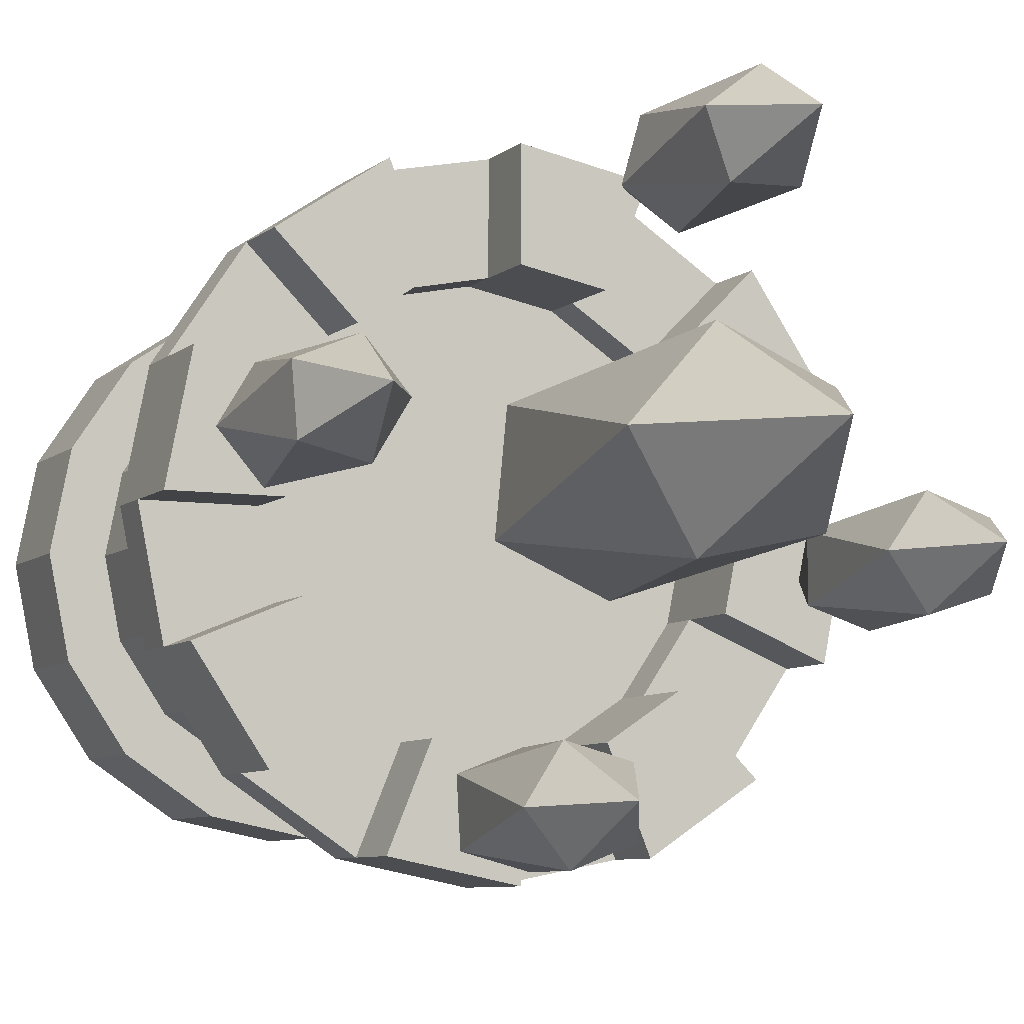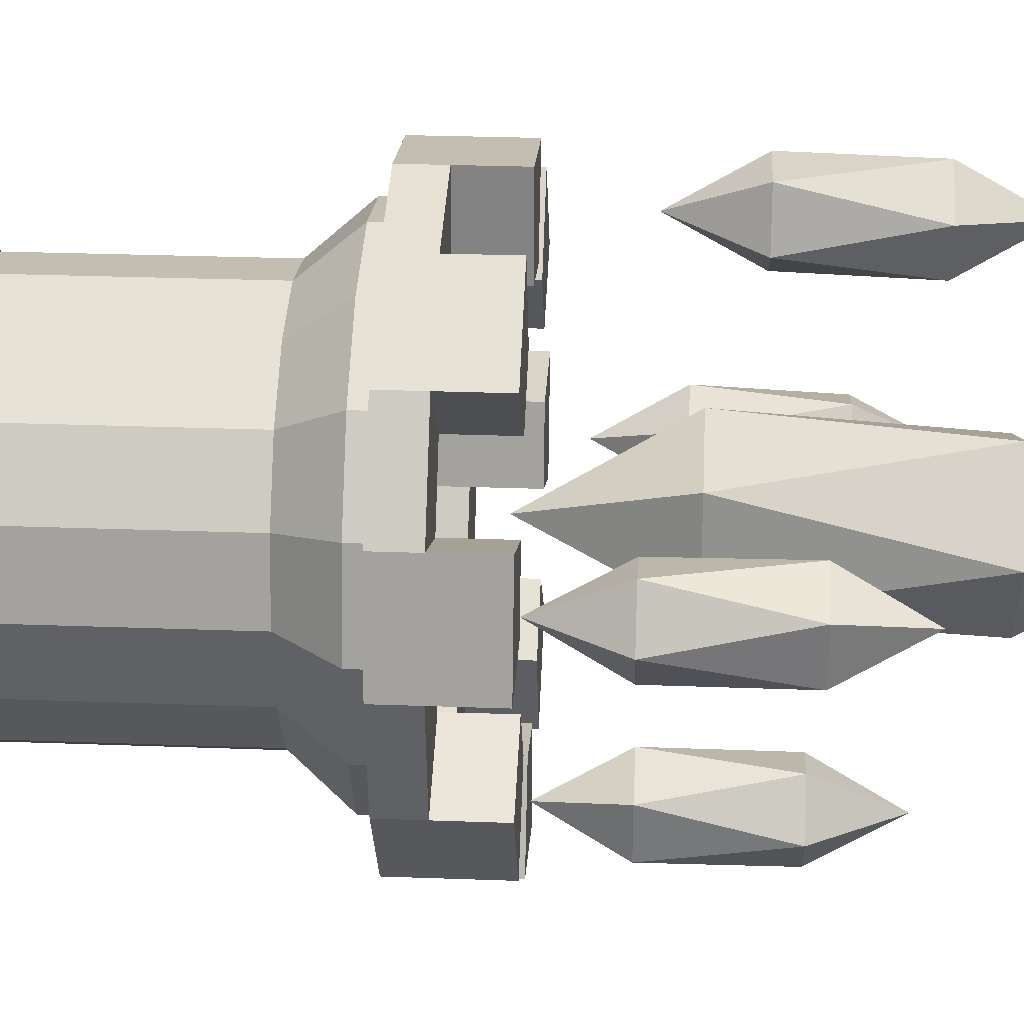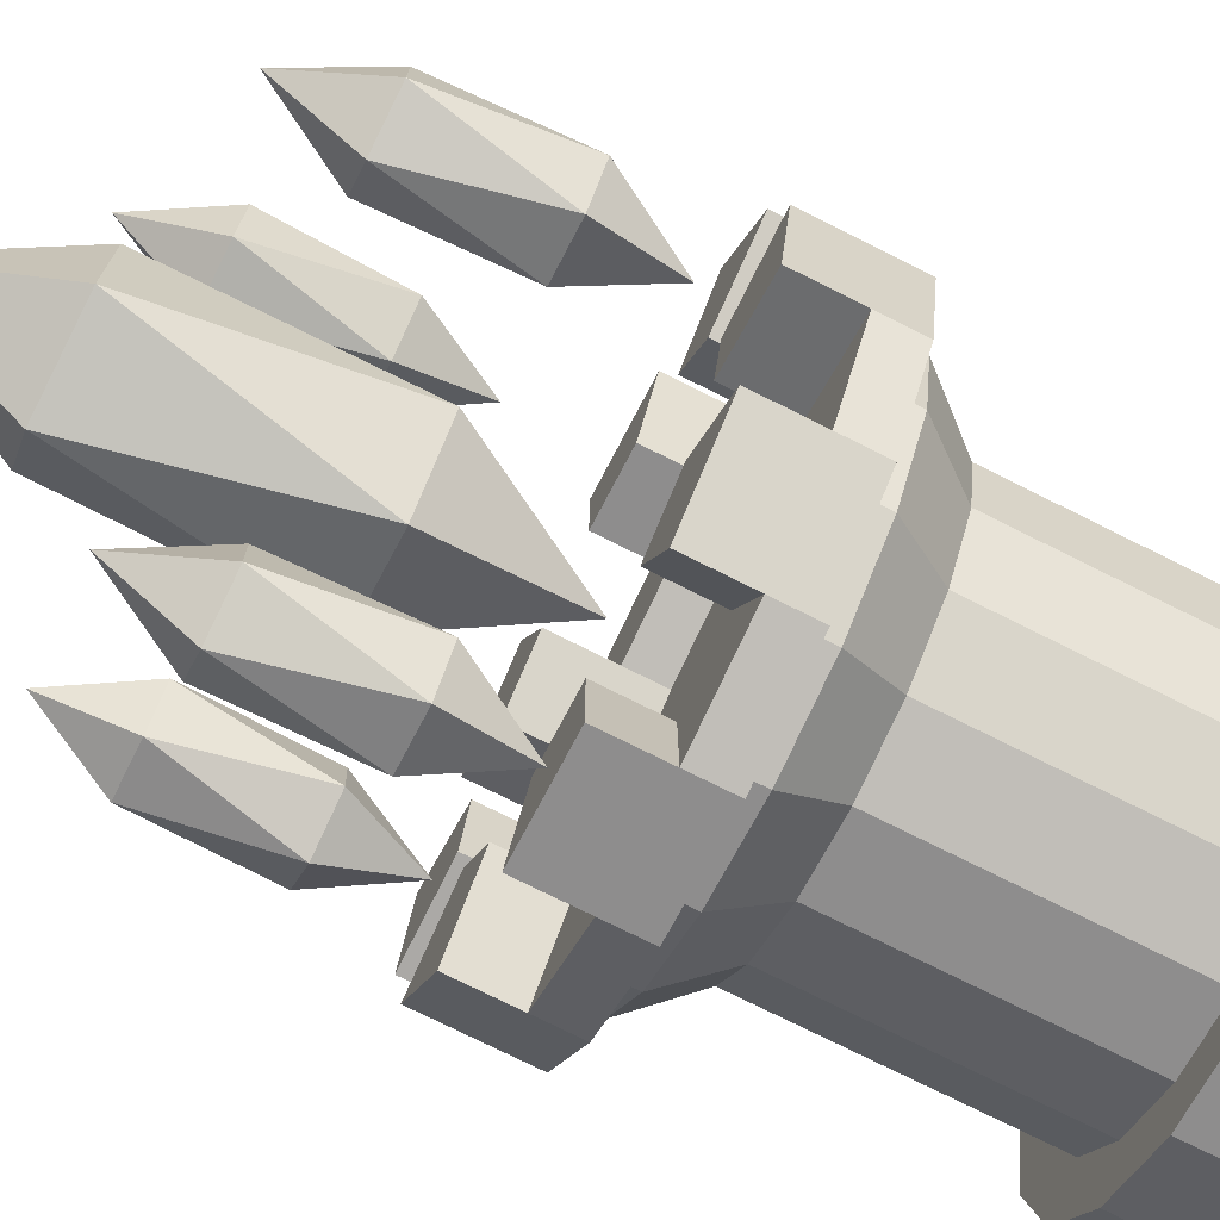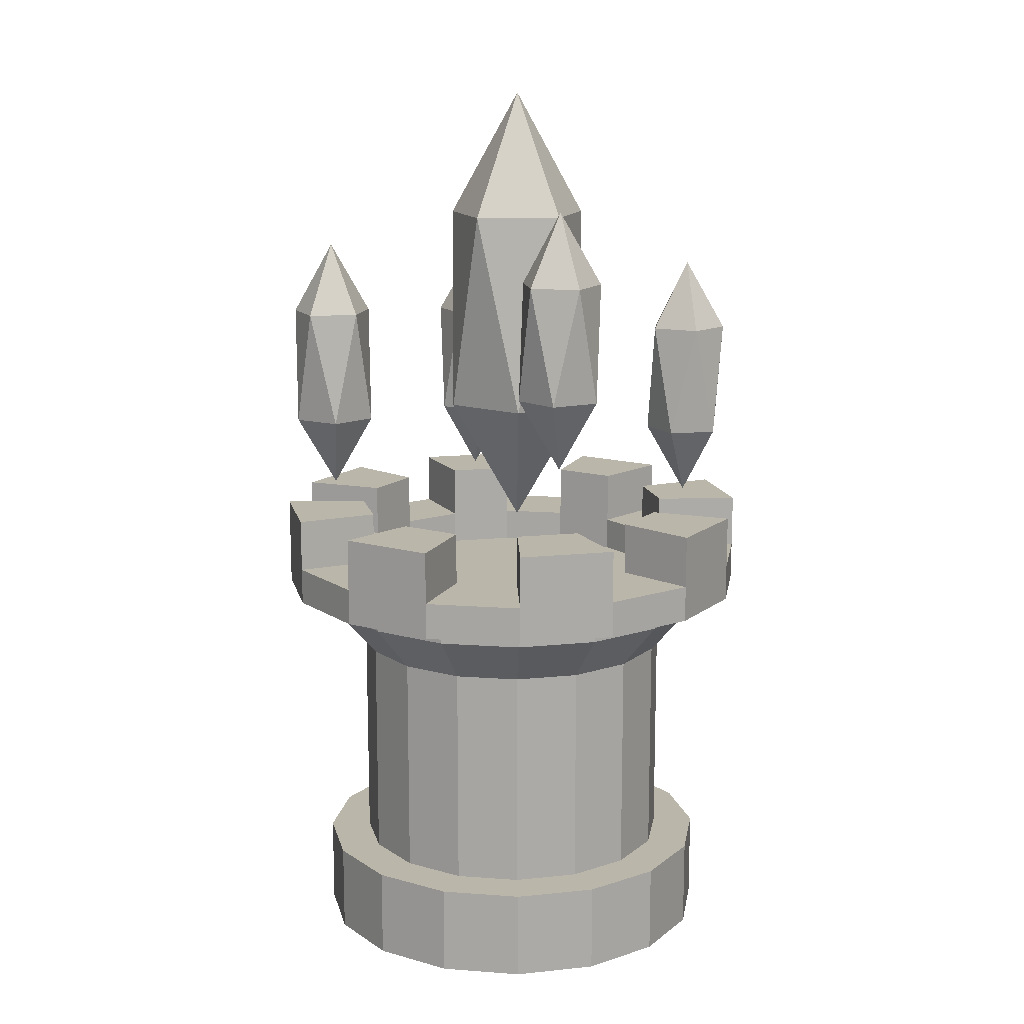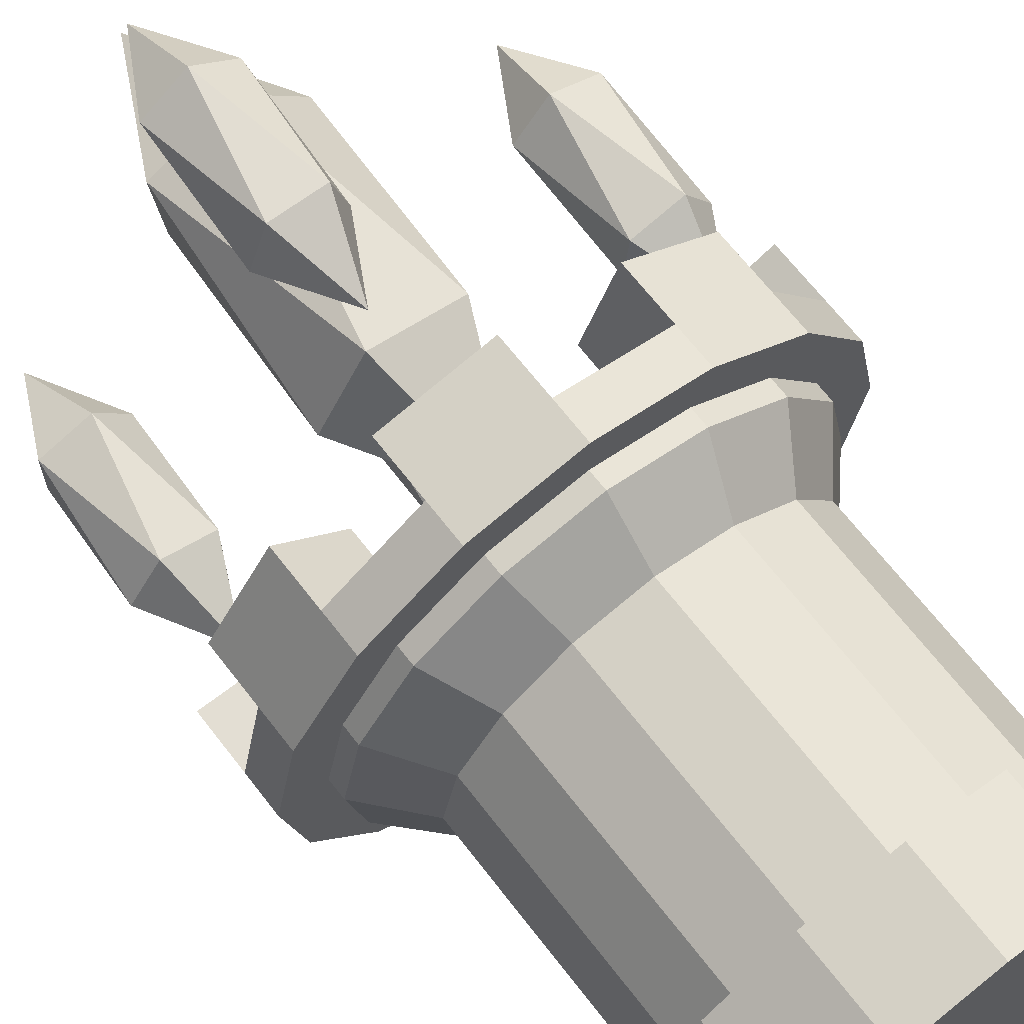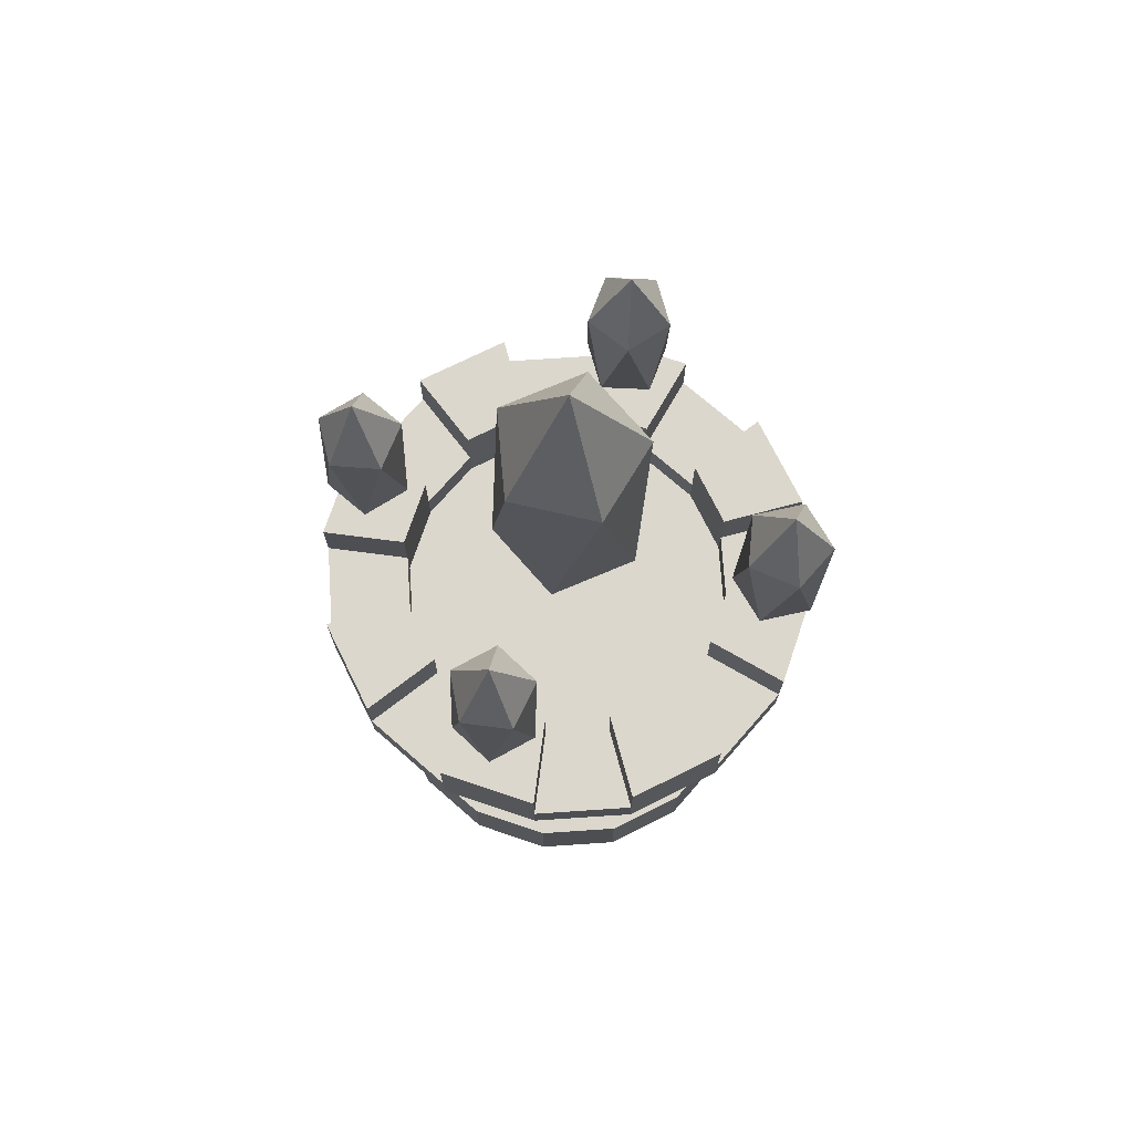
<metadata>
{"format":"obj","ext":"obj","renderer":"f3d","projection":"perspective","resolution":1024,"background":"white","views":[{"elev":-7.0,"azim":155.6,"up":"+Z"},{"elev":28.4,"azim":93.2,"up":"+Z"},{"elev":-75.5,"azim":-116.5,"up":"+Z"},{"elev":13.8,"azim":-24.4,"up":"+Y"},{"elev":67.2,"azim":-37.7,"up":"+Z"},{"elev":73.0,"azim":-82.6,"up":"+Y"}]}
</metadata>
<code>
o Wizard_tower
v 0 -0.6526 -3.018
v 0 0.6526 -2.397
v 1.155 -0.6526 -2.788
v 0.9173 0.6526 -2.214
v 2.134 -0.6526 -2.134
v 1.695 0.6526 -1.695
v 2.788 -0.6526 -1.155
v 2.214 0.6526 -0.9173
v 3.018 -0.6526 -0
v 2.397 0.6526 -0
v 2.788 -0.6526 1.155
v 2.214 0.6526 0.9173
v 2.134 -0.6526 2.134
v 1.695 0.6526 1.695
v 1.155 -0.6526 2.788
v 0.9173 0.6526 2.214
v 0 -0.6526 3.018
v 0 0.6526 2.397
v -1.155 -0.6526 2.788
v -0.9173 0.6526 2.214
v -2.134 -0.6526 2.134
v -1.695 0.6526 1.695
v -2.788 -0.6526 1.155
v -2.214 0.6526 0.9173
v -3.018 -0.6526 -0
v -2.397 0.6526 -0
v -2.788 -0.6526 -1.155
v -2.214 0.6526 -0.9173
v -2.134 -0.6526 -2.134
v -1.695 0.6526 -1.695
v -1.155 -0.6526 -2.788
v -0.9173 0.6526 -2.214
v 1.155 0.6526 -2.788
v 0 0.6526 -3.018
v 2.134 0.6526 -2.134
v 2.788 0.6526 -1.155
v 3.018 0.6526 -0
v 2.788 0.6526 1.155
v 2.134 0.6526 2.134
v 1.155 0.6526 2.788
v 0 0.6526 3.018
v -1.155 0.6526 2.788
v -2.134 0.6526 2.134
v -2.788 0.6526 1.155
v -3.018 0.6526 -0
v -2.788 0.6526 -1.155
v -2.134 0.6526 -2.134
v -1.155 0.6526 -2.788
v 0.9173 4.922 -2.214
v 0 4.922 -2.397
v 1.695 4.922 -1.695
v 2.214 4.922 -0.9173
v 2.397 4.922 -0
v 2.214 4.922 0.9173
v 1.695 4.922 1.695
v 0.9173 4.922 2.214
v 0 4.922 2.397
v -0.9173 4.922 2.214
v -1.695 4.922 1.695
v -2.214 4.922 0.9173
v -2.397 4.922 -0
v -2.214 4.922 -0.9173
v -1.695 4.922 -1.695
v -0.9173 4.922 -2.214
v 1.376 4.922 -3.323
v 0 4.922 -3.597
v 2.543 4.922 -2.543
v 3.323 4.922 -1.376
v 3.597 4.922 -0
v 3.323 4.922 1.376
v 2.543 4.922 2.543
v 1.376 4.922 3.323
v 0 4.922 3.597
v -1.376 4.922 3.323
v -2.543 4.922 2.543
v -3.323 4.922 1.376
v -3.597 4.922 -0
v -3.323 4.922 -1.376
v -2.543 4.922 -2.543
v -1.376 4.922 -3.323
v 0.9173 5.456 -2.214
v 0 5.456 -2.397
v 1.695 5.456 -1.695
v 2.214 5.456 -0.9173
v 2.397 5.456 -0
v 2.214 5.456 0.9173
v 1.695 5.456 1.695
v 0.9173 5.456 2.214
v 0 5.456 2.397
v -0.9173 5.456 2.214
v -1.695 5.456 1.695
v -2.214 5.456 0.9173
v -2.397 5.456 -0
v -2.214 5.456 -0.9173
v -1.695 5.456 -1.695
v -0.9173 5.456 -2.214
v 1.376 5.456 -3.323
v 0 5.456 -3.597
v 2.543 5.456 -2.543
v 3.323 5.456 -1.376
v 3.597 5.456 -0
v 3.323 5.456 1.376
v 2.543 5.456 2.543
v 1.376 5.456 3.323
v 0 5.456 3.597
v -1.376 5.456 3.323
v -2.543 5.456 2.543
v -3.323 5.456 1.376
v -3.597 5.456 -0
v -3.323 5.456 -1.376
v -2.543 5.456 -2.543
v -1.376 5.456 -3.323
v 0.9173 6.225 -2.214
v 0 6.225 -2.397
v 2.214 6.225 -0.9173
v 1.695 6.225 -1.695
v 2.214 6.225 0.9173
v 2.397 6.225 -0
v 0.9173 6.225 2.214
v 1.695 6.225 1.695
v -0.9173 6.225 2.214
v 0 6.225 2.397
v -2.214 6.225 0.9173
v -1.695 6.225 1.695
v -2.214 6.225 -0.9173
v -2.397 6.225 -0
v -0.9173 6.225 -2.214
v -1.695 6.225 -1.695
v 1.376 6.225 -3.323
v 0 6.225 -3.597
v 3.323 6.225 -1.376
v 2.543 6.225 -2.543
v 3.323 6.225 1.376
v 3.597 6.225 -0
v 1.376 6.225 3.323
v 2.543 6.225 2.543
v -1.376 6.225 3.323
v 0 6.225 3.597
v -3.323 6.225 1.376
v -2.543 6.225 2.543
v -3.323 6.225 -1.376
v -3.597 6.225 -0
v -1.376 6.225 -3.323
v -2.543 6.225 -2.543
v 0.9173 3.966 -2.214
v 0 3.966 -2.397
v 1.695 3.966 -1.695
v 2.214 3.966 -0.9173
v 2.397 3.966 -0
v 2.214 3.966 0.9173
v 1.695 3.966 1.695
v 0.9173 3.966 2.214
v 0 3.966 2.397
v -0.9173 3.966 2.214
v -1.695 3.966 1.695
v -2.214 3.966 0.9173
v -2.397 3.966 -0
v -2.214 3.966 -0.9173
v -1.695 3.966 -1.695
v -0.9173 3.966 -2.214
v 1.154 4.677 -2.785
v -0 4.677 -3.014
v 2.132 4.677 -2.132
v 2.785 4.677 -1.154
v 3.014 4.677 -0
v 2.785 4.677 1.154
v 2.132 4.677 2.132
v 1.154 4.677 2.785
v -0 4.677 3.014
v -1.154 4.677 2.785
v -2.132 4.677 2.132
v -2.785 4.677 1.154
v -3.014 4.677 -0
v -2.785 4.677 -1.154
v -2.132 4.677 -2.132
v -1.154 4.677 -2.785
v 1.154 4.968 -2.785
v 0 4.968 -3.014
v 2.132 4.968 -2.132
v 2.785 4.968 -1.154
v 3.014 4.968 -0
v 2.785 4.968 1.154
v 2.132 4.968 2.132
v 1.154 4.968 2.785
v 0 4.968 3.014
v -1.154 4.968 2.785
v -2.132 4.968 2.132
v -2.785 4.968 1.154
v -3.014 4.968 -0
v -2.785 4.968 -1.154
v -2.132 4.968 -2.132
v -1.154 4.968 -2.785
v 0.6155 6.231 -2.92
v 0.01904 7.265 -2.886
v 0.3992 7.265 -3.477
v 1.078 7.265 -3.297
v 1.118 7.265 -2.596
v 0.4632 7.265 -2.342
v 0.1132 8.939 -3.243
v 0.7679 8.939 -3.497
v 1.212 8.939 -2.953
v 0.8318 8.939 -2.363
v 0.1527 8.939 -2.542
v 0.6155 9.973 -2.92
v -2.789 6.677 -0.6121
v -2.306 7.711 -0.261
v -2.974 7.711 -0.04394
v -3.386 7.711 -0.6121
v -2.974 7.711 -1.18
v -2.306 7.711 -0.9633
v -2.604 9.385 -0.04394
v -3.272 9.385 -0.261
v -3.272 9.385 -0.9633
v -2.604 9.385 -1.18
v -2.192 9.385 -0.6121
v -2.789 10.42 -0.6121
v 2.875 6.25 0.5046
v 3.011 7.284 -0.07699
v 3.47 7.284 0.4549
v 3.106 7.284 1.055
v 2.422 7.284 0.8948
v 2.364 7.284 0.1949
v 3.327 8.958 0.1144
v 3.385 8.958 0.8143
v 2.738 8.958 1.086
v 2.279 8.958 0.5544
v 2.643 8.958 -0.04624
v 2.875 9.992 0.5046
v -0.5747 7.377 2.938
v -0.0128 8.411 2.735
v -0.2081 8.411 3.409
v -0.91 8.411 3.432
v -1.149 8.411 2.772
v -0.5941 8.411 2.341
v -0.000837 10.09 3.104
v -0.5554 10.09 3.535
v -1.137 10.09 3.141
v -0.9414 10.09 2.466
v -0.2394 10.09 2.443
v -0.5747 11.12 2.938
v 0.08062 6.004 0.02278
v -0.3465 7.853 1.002
v -0.9824 7.853 -0.08093
v -0.1492 7.853 -1.02
v 1.002 7.853 -0.5181
v 0.8796 7.853 0.7315
v -0.8403 10.84 0.5637
v -0.7184 10.84 -0.6859
v 0.5077 10.84 -0.9561
v 1.144 10.84 0.1265
v 0.3105 10.84 1.066
v 0.08062 12.69 0.02278
f 1 34 33 3
f 3 33 35 5
f 5 35 36 7
f 7 36 37 9
f 9 37 38 11
f 11 38 39 13
f 13 39 40 15
f 15 40 41 17
f 17 41 42 19
f 19 42 43 21
f 21 43 44 23
f 23 44 45 25
f 25 45 46 27
f 27 46 47 29
f 32 30 63 64
f 29 47 48 31
f 31 48 34 1
f 1 3 5 7 9 11 13 15 17 19 21 23 25 27 29 31
f 2 4 33 34
f 4 6 35 33
f 6 8 36 35
f 8 10 37 36
f 10 12 38 37
f 12 14 39 38
f 14 16 40 39
f 16 18 41 40
f 18 20 42 41
f 20 22 43 42
f 22 24 44 43
f 24 26 45 44
f 26 28 46 45
f 28 30 47 46
f 30 32 48 47
f 32 2 34 48
f 49 50 82 81
f 18 16 56 57
f 4 2 50 49
f 2 32 64 50
f 20 18 57 58
f 6 4 49 51
f 22 20 58 59
f 8 6 51 52
f 24 22 59 60
f 10 8 52 53
f 26 24 60 61
f 12 10 53 54
f 28 26 61 62
f 14 12 54 55
f 30 28 62 63
f 16 14 55 56
f 65 66 80 79 78 77 76 75 74 73 72 71 70 69 68 67
f 73 74 106 105
f 63 62 94 95
f 72 73 105 104
f 62 61 93 94
f 71 72 104 103
f 61 60 92 93
f 70 71 103 102
f 60 59 91 92
f 69 70 102 101
f 59 58 90 91
f 68 69 101 100
f 58 57 89 90
f 67 68 100 99
f 57 56 88 89
f 80 66 98 112
f 91 107 140 124
f 89 88 104 105
f 107 108 139 140
f 82 96 112 98
f 83 99 132 116
f 83 81 97 99
f 91 90 106 107
f 94 93 126 125
f 106 90 121 137
f 85 84 100 101
f 93 92 108 109
f 105 106 137 138
f 97 81 113 129
f 87 86 102 103
f 95 94 110 111
f 92 91 124 123
f 64 63 95 96
f 74 75 107 106
f 51 49 81 83
f 50 64 96 82
f 75 76 108 107
f 52 51 83 84
f 76 77 109 108
f 53 52 84 85
f 77 78 110 109
f 54 53 85 86
f 78 79 111 110
f 55 54 86 87
f 66 65 97 98
f 79 80 112 111
f 56 55 87 88
f 65 67 99 97
f 127 128 144 143
f 113 114 130 129
f 121 122 138 137
f 115 116 132 131
f 123 124 140 139
f 117 118 134 133
f 125 126 142 141
f 119 120 136 135
f 81 82 114 113
f 96 95 128 127
f 100 84 115 131
f 109 110 141 142
f 108 92 123 139
f 84 83 116 115
f 98 97 129 130
f 85 101 134 118
f 111 112 143 144
f 93 109 142 126
f 86 85 118 117
f 99 100 131 132
f 102 86 117 133
f 95 111 144 128
f 110 94 125 141
f 88 87 120 119
f 112 96 127 143
f 101 102 133 134
f 87 103 136 120
f 104 88 119 135
f 90 89 122 121
f 89 105 138 122
f 103 104 135 136
f 82 98 130 114
f 63 64 160 159
f 56 57 153 152
f 49 50 146 145
f 64 50 146 160
f 57 58 154 153
f 49 51 147 145
f 58 59 155 154
f 51 52 148 147
f 59 60 156 155
f 52 53 149 148
f 60 61 157 156
f 53 54 150 149
f 61 62 158 157
f 54 55 151 150
f 62 63 159 158
f 55 56 152 151
f 160 159 175 176
f 174 173 189 190
f 153 152 168 169
f 145 146 162 161
f 146 160 176 162
f 154 153 169 170
f 147 145 161 163
f 155 154 170 171
f 148 147 163 164
f 156 155 171 172
f 149 148 164 165
f 157 156 172 173
f 150 149 165 166
f 158 157 173 174
f 151 150 166 167
f 159 158 174 175
f 152 151 167 168
f 177 178 192 191 190 189 188 187 186 185 184 183 182 181 180 179
f 167 166 182 183
f 175 174 190 191
f 168 167 183 184
f 176 175 191 192
f 169 168 184 185
f 161 162 178 177
f 162 176 192 178
f 170 169 185 186
f 163 161 177 179
f 171 170 186 187
f 164 163 179 180
f 172 171 187 188
f 165 164 180 181
f 173 172 188 189
f 166 165 181 182
f 193 194 195
f 194 193 198
f 193 195 196
f 193 196 197
f 193 197 198
f 194 198 203
f 195 194 199
f 196 195 200
f 197 196 201
f 198 197 202
f 194 203 199
f 195 199 200
f 196 200 201
f 197 201 202
f 198 202 203
f 199 203 204
f 200 199 204
f 201 200 204
f 202 201 204
f 203 202 204
f 205 206 207
f 206 205 210
f 205 207 208
f 205 208 209
f 205 209 210
f 206 210 215
f 207 206 211
f 208 207 212
f 209 208 213
f 210 209 214
f 206 215 211
f 207 211 212
f 208 212 213
f 209 213 214
f 210 214 215
f 211 215 216
f 212 211 216
f 213 212 216
f 214 213 216
f 215 214 216
f 217 218 219
f 218 217 222
f 217 219 220
f 217 220 221
f 217 221 222
f 218 222 227
f 219 218 223
f 220 219 224
f 221 220 225
f 222 221 226
f 218 227 223
f 219 223 224
f 220 224 225
f 221 225 226
f 222 226 227
f 223 227 228
f 224 223 228
f 225 224 228
f 226 225 228
f 227 226 228
f 229 230 231
f 230 229 234
f 229 231 232
f 229 232 233
f 229 233 234
f 230 234 239
f 231 230 235
f 232 231 236
f 233 232 237
f 234 233 238
f 230 239 235
f 231 235 236
f 232 236 237
f 233 237 238
f 234 238 239
f 235 239 240
f 236 235 240
f 237 236 240
f 238 237 240
f 239 238 240
f 241 242 243
f 242 241 246
f 241 243 244
f 241 244 245
f 241 245 246
f 242 246 251
f 243 242 247
f 244 243 248
f 245 244 249
f 246 245 250
f 242 251 247
f 243 247 248
f 244 248 249
f 245 249 250
f 246 250 251
f 247 251 252
f 248 247 252
f 249 248 252
f 250 249 252
f 251 250 252

</code>
